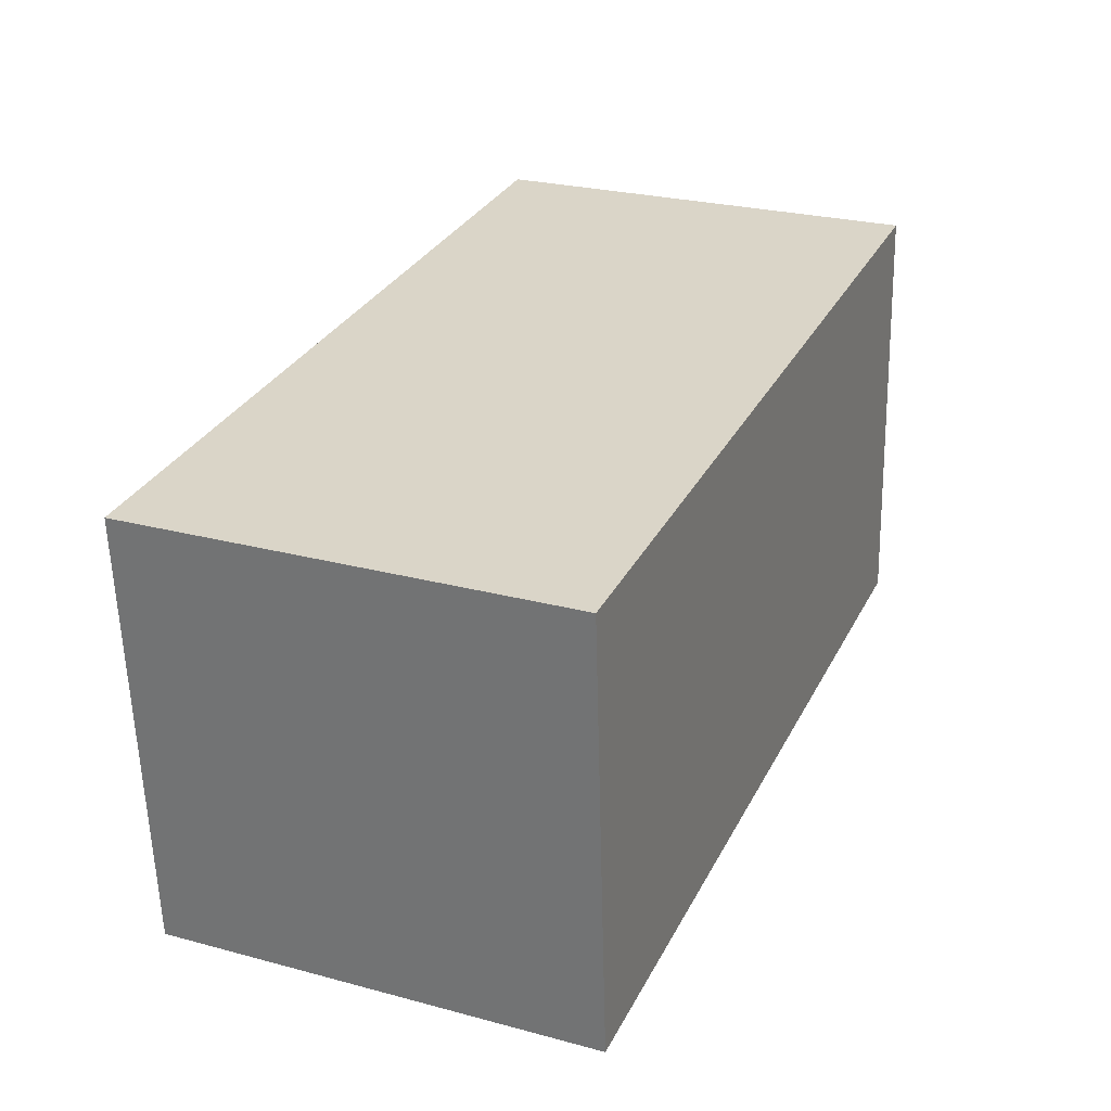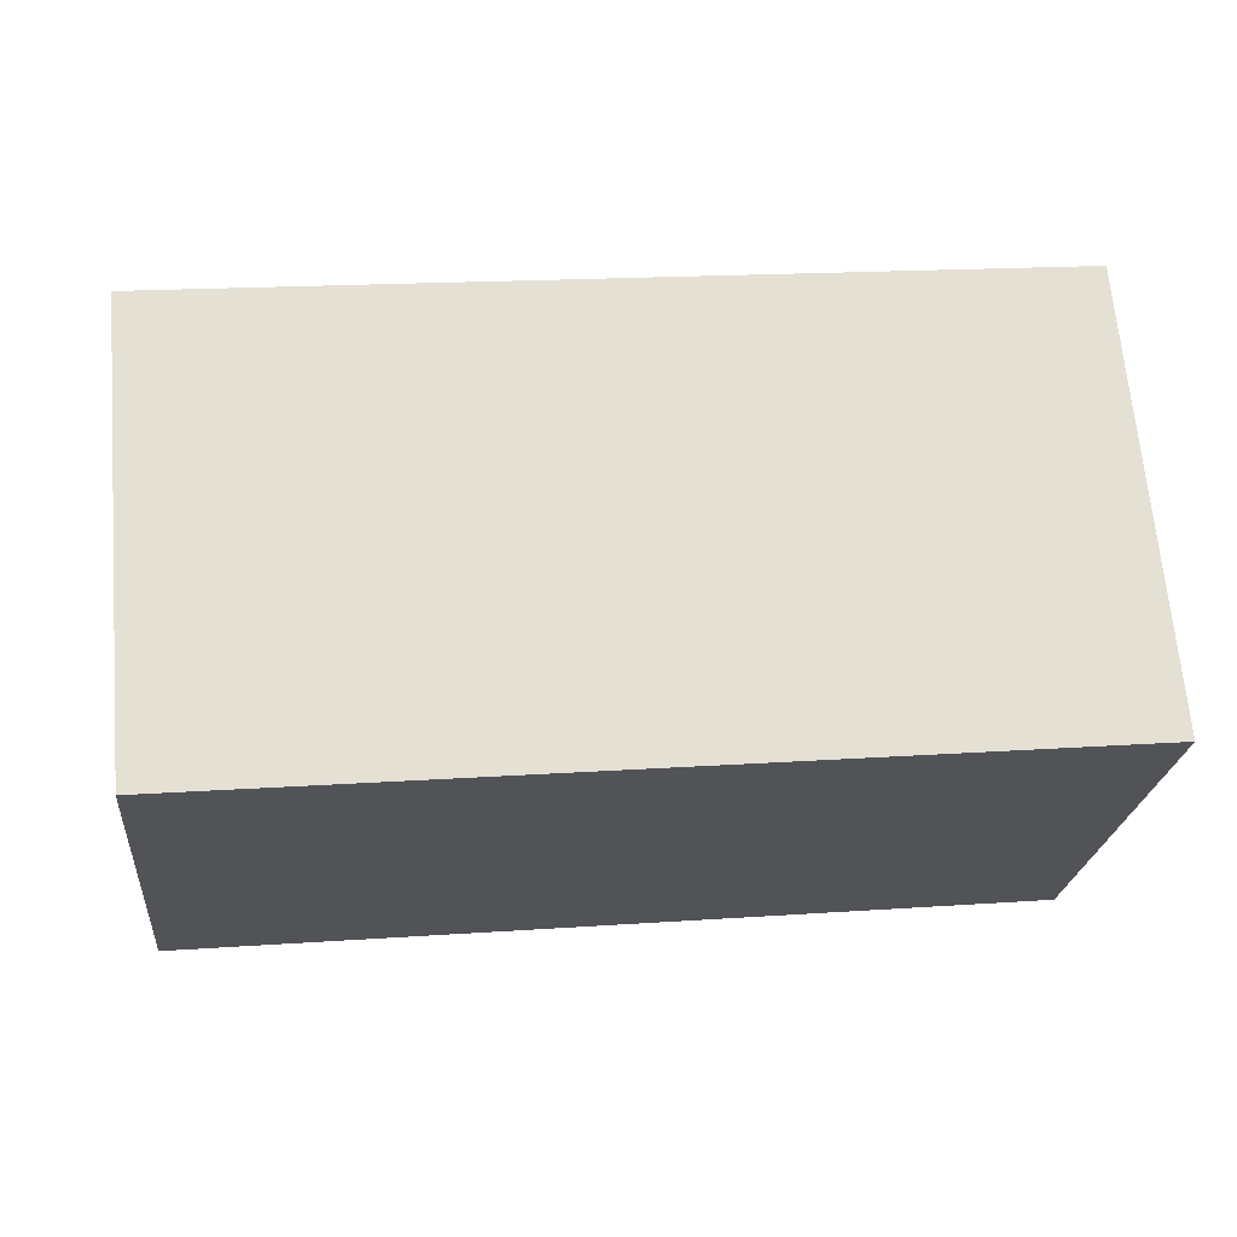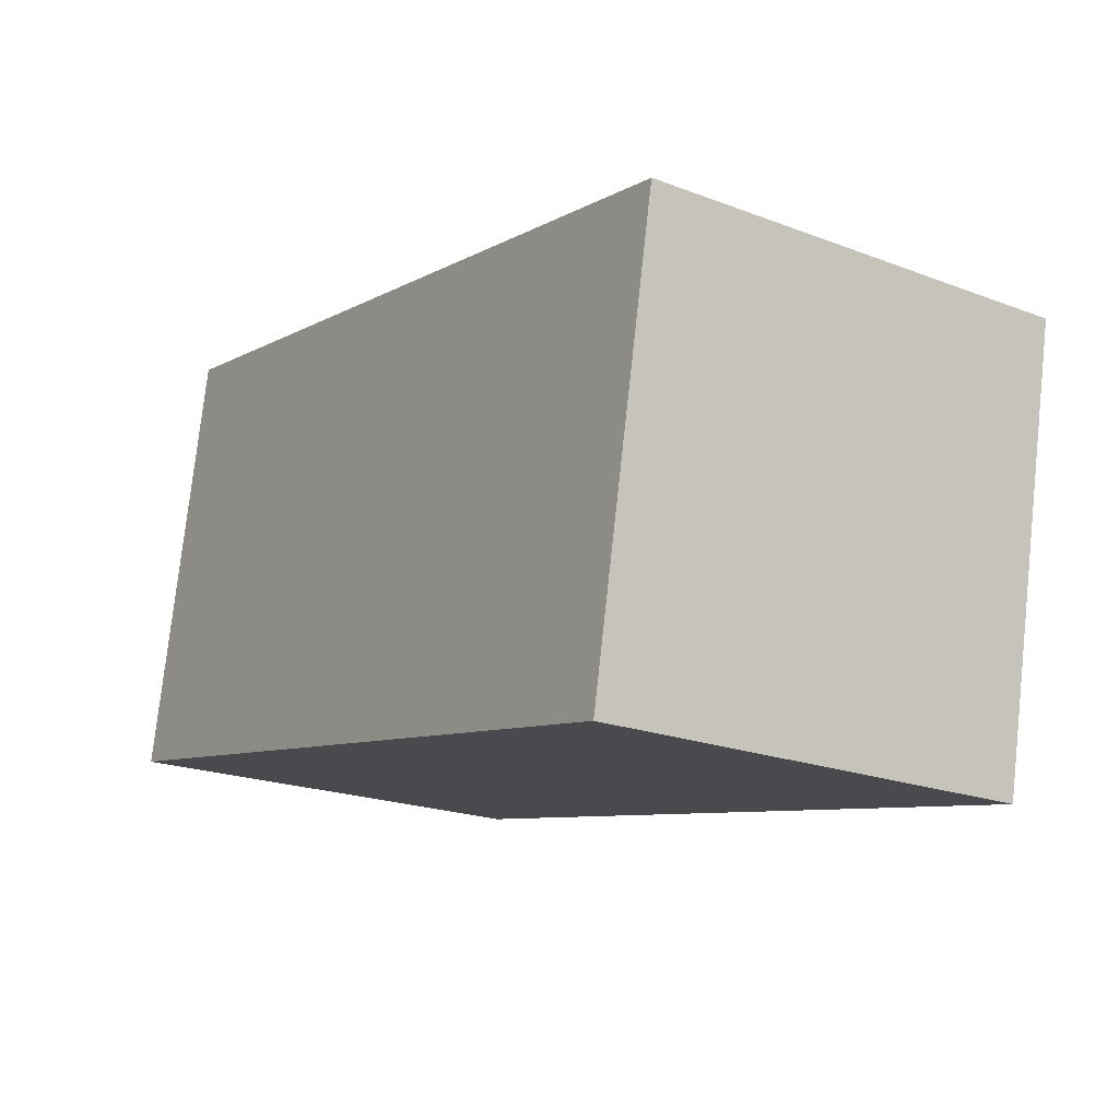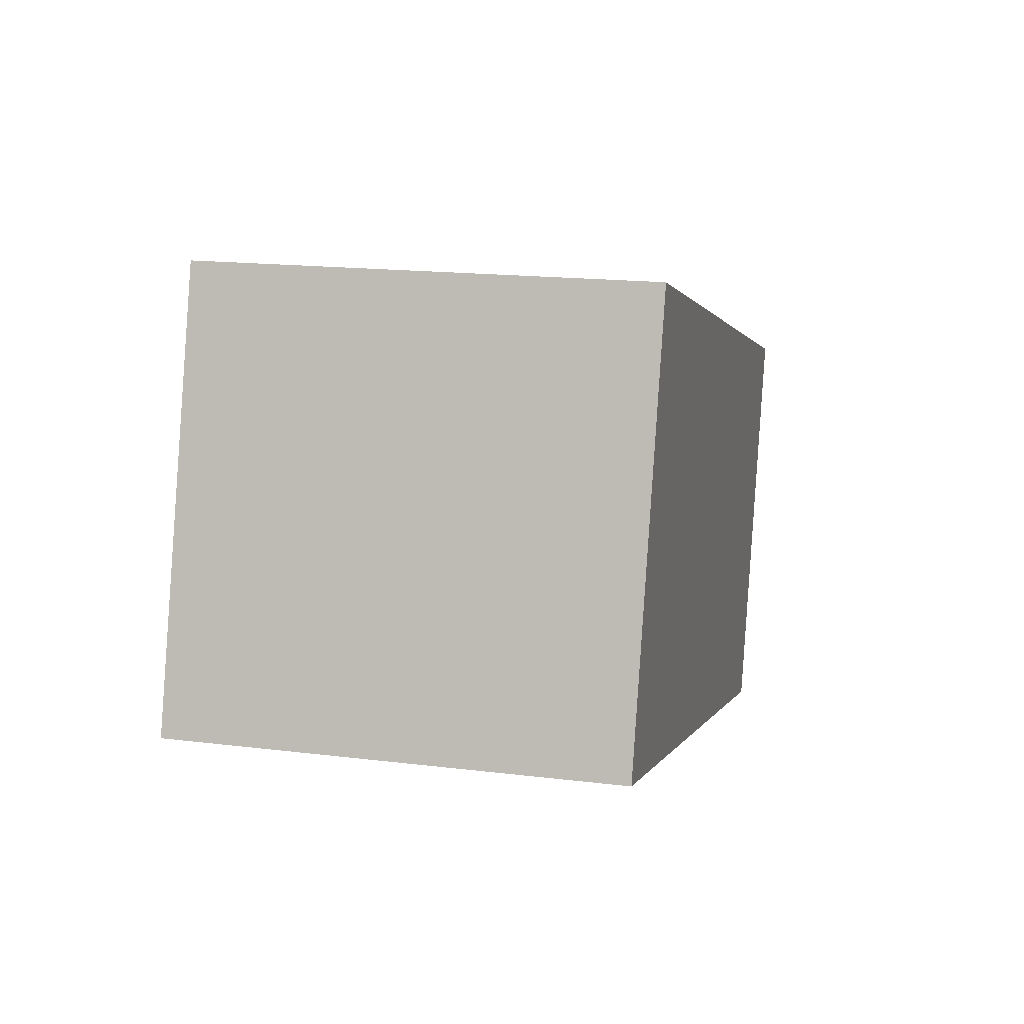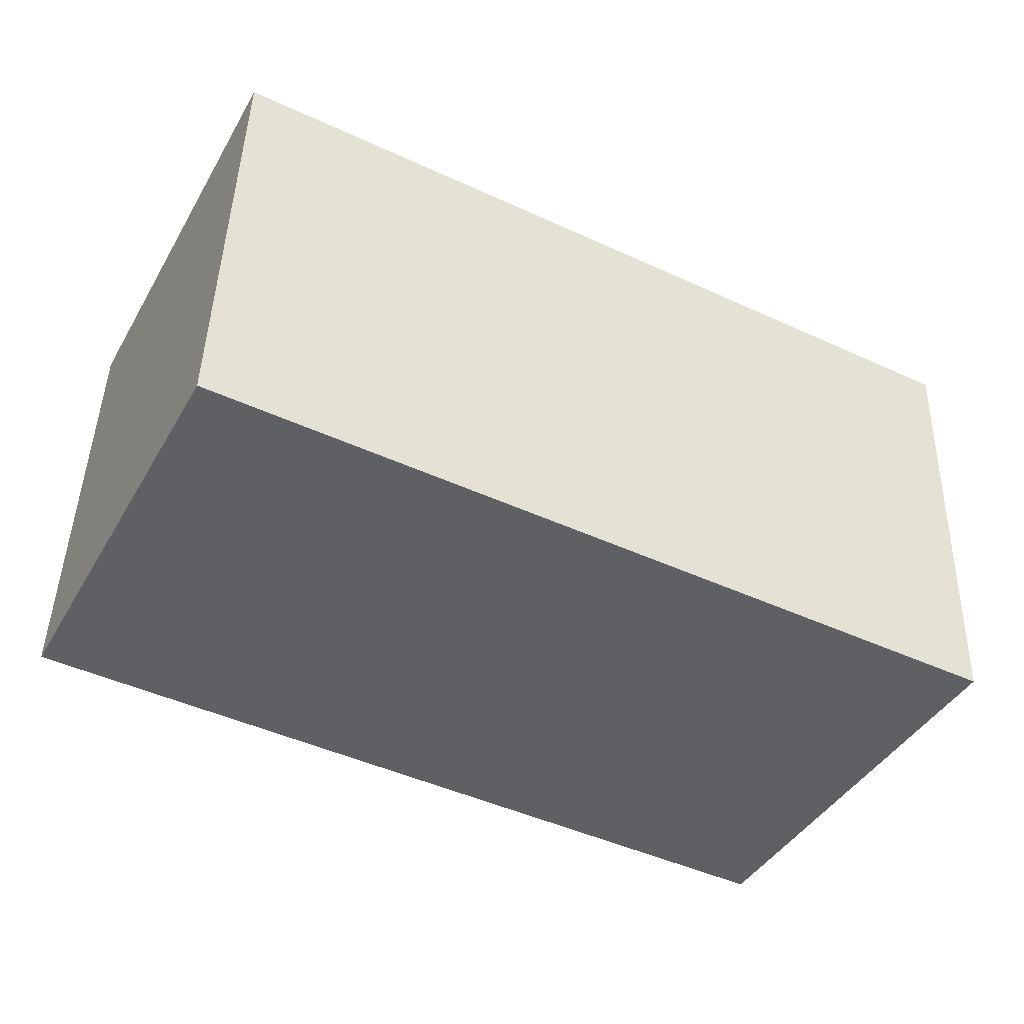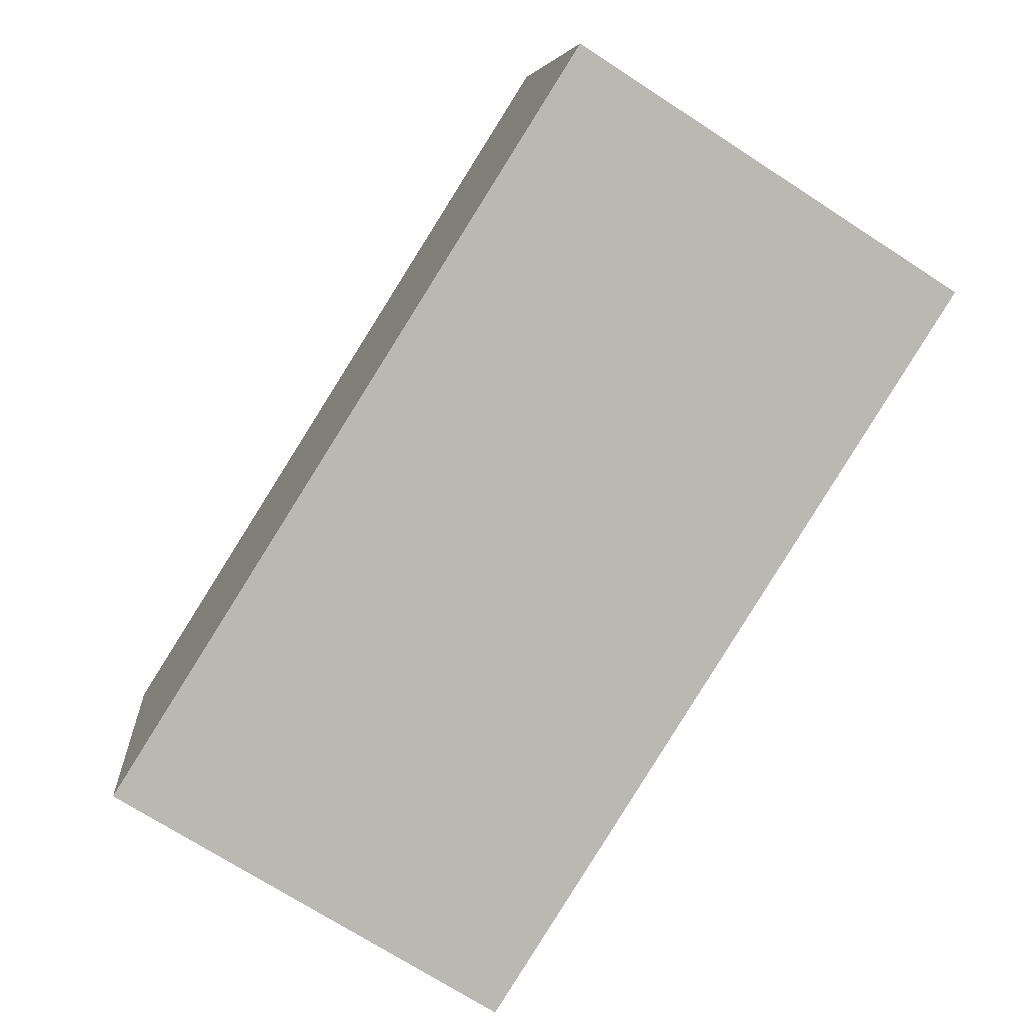
<metadata>
{"format":"obj","ext":"obj","renderer":"f3d","projection":"perspective","resolution":1024,"background":"white","views":[{"elev":36.1,"azim":-66.6,"up":"+Y"},{"elev":-27.1,"azim":175.2,"up":"+Y"},{"elev":-14.0,"azim":57.0,"up":"+Y"},{"elev":0.3,"azim":97.6,"up":"+Z"},{"elev":-46.6,"azim":146.8,"up":"+Z"},{"elev":-79.7,"azim":-121.9,"up":"+Y"}]}
</metadata>
<code>
v 1.875 0.7557 -3.061
v 1.876 0.7592 -3.012
v 1.871 0.7095 -3.008
v 1.871 0.7061 -3.058
v 1.775 0.7185 -3.008
v 1.78 0.7681 -3.011
v 1.779 0.7647 -3.061
v 1.774 0.715 -3.057
v 1.871 0.7095 -3.008
v 1.775 0.7185 -3.008
v 1.774 0.715 -3.057
v 1.871 0.7061 -3.058
v 1.779 0.7647 -3.061
v 1.78 0.7681 -3.011
v 1.876 0.7592 -3.012
v 1.875 0.7557 -3.061
v 1.774 0.715 -3.057
v 1.779 0.7647 -3.061
v 1.875 0.7557 -3.061
v 1.871 0.7061 -3.058
v 1.876 0.7592 -3.012
v 1.78 0.7681 -3.011
v 1.775 0.7185 -3.008
v 1.871 0.7095 -3.008
f 1 2 3
f 1 3 4
f 5 6 7
f 5 7 8
f 9 10 11
f 9 11 12
f 13 14 15
f 13 15 16
f 17 18 19
f 17 19 20
f 21 22 23
f 21 23 24

</code>
